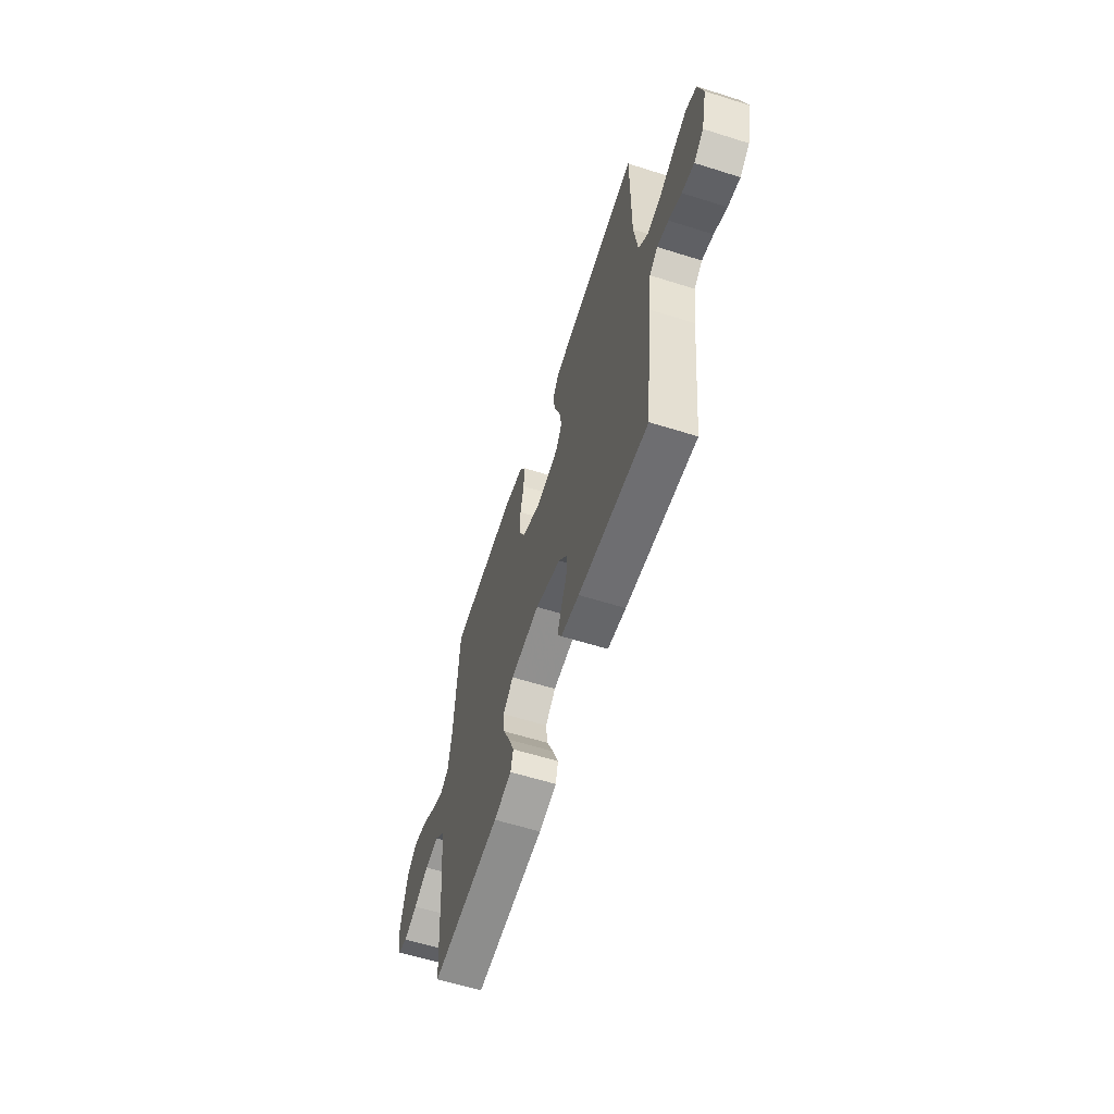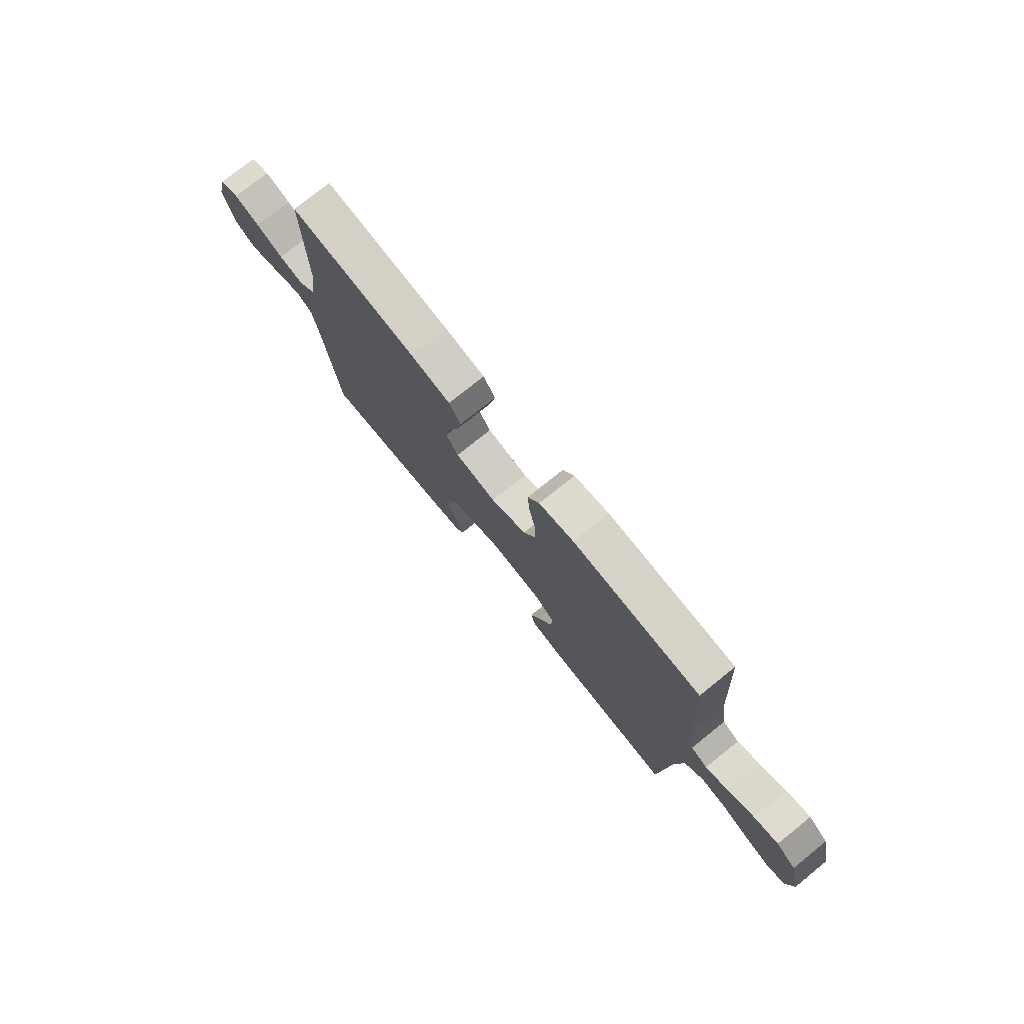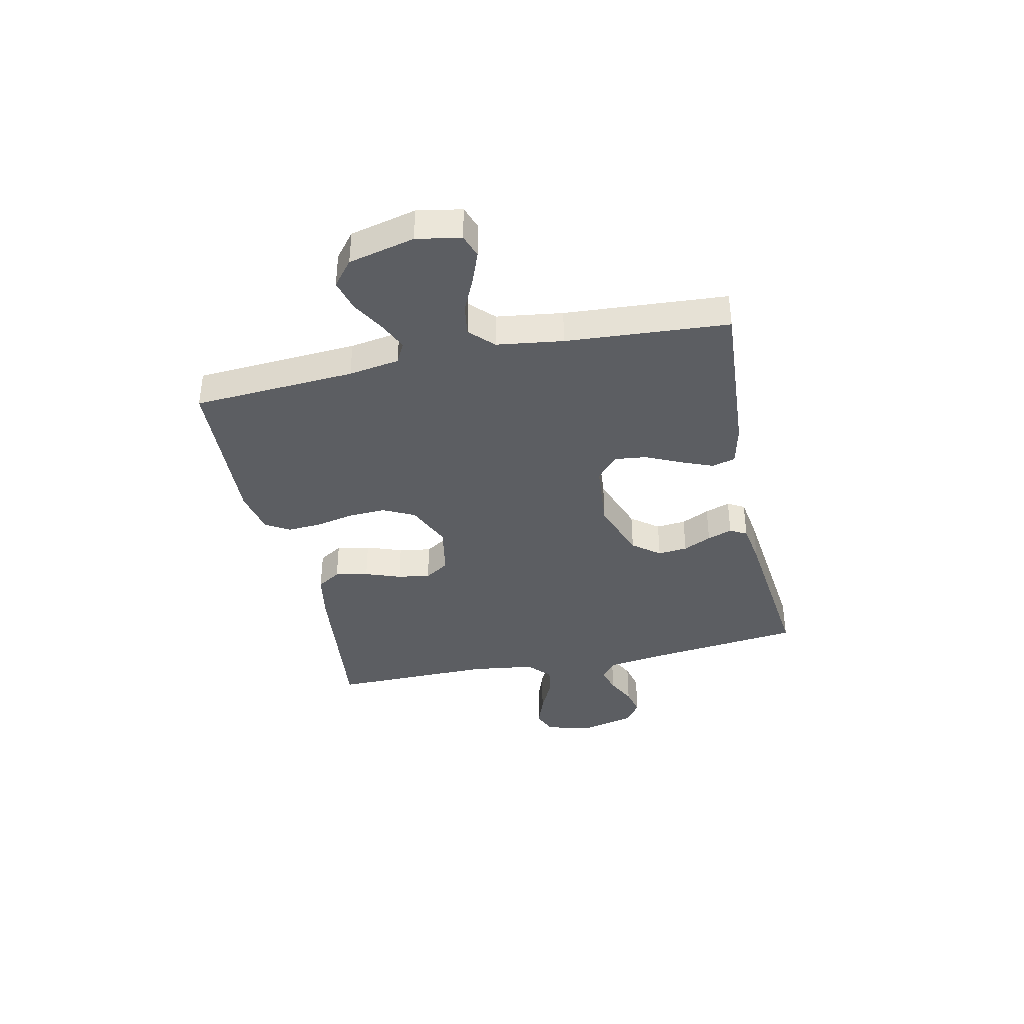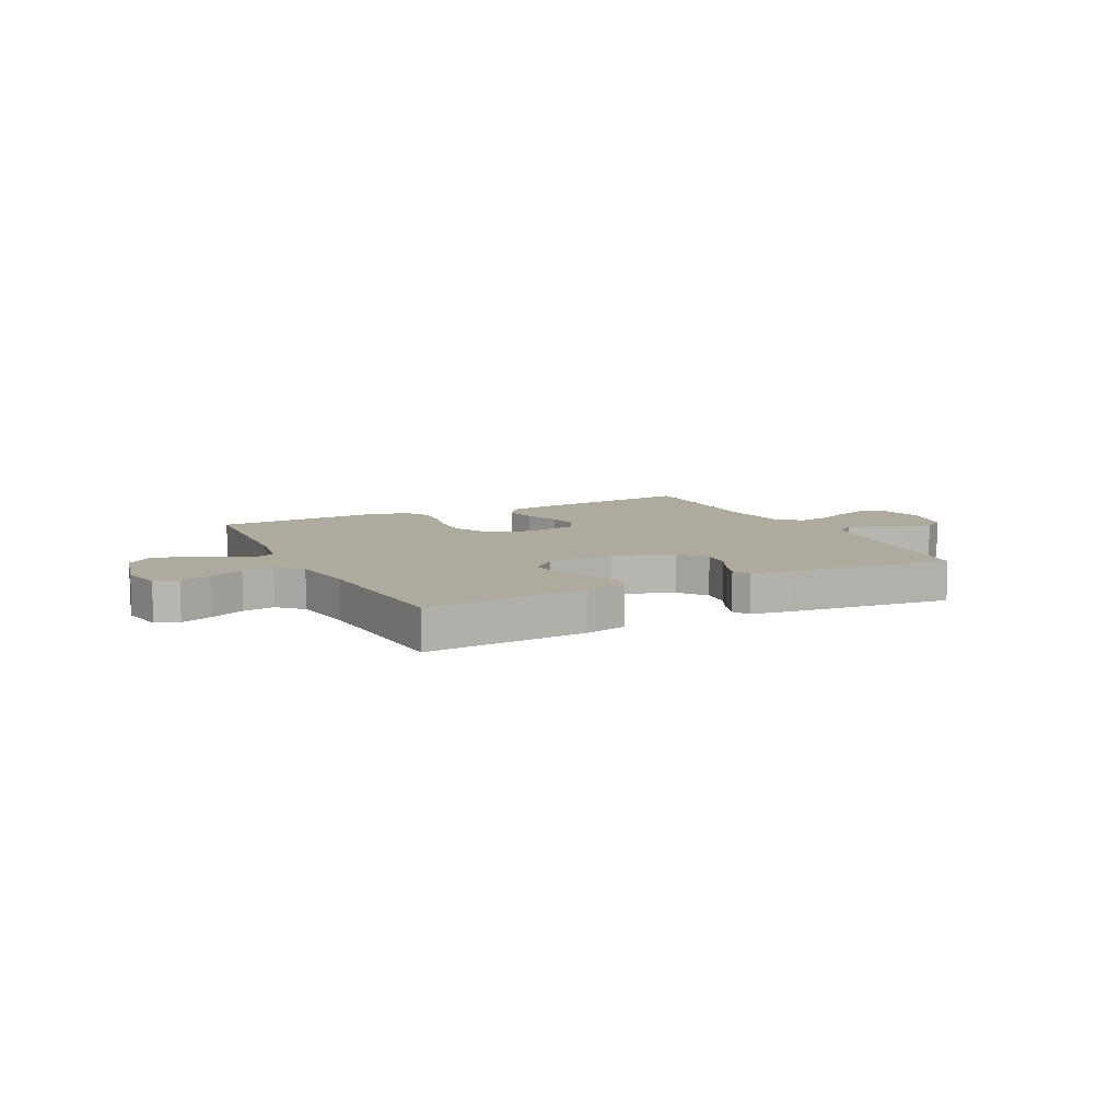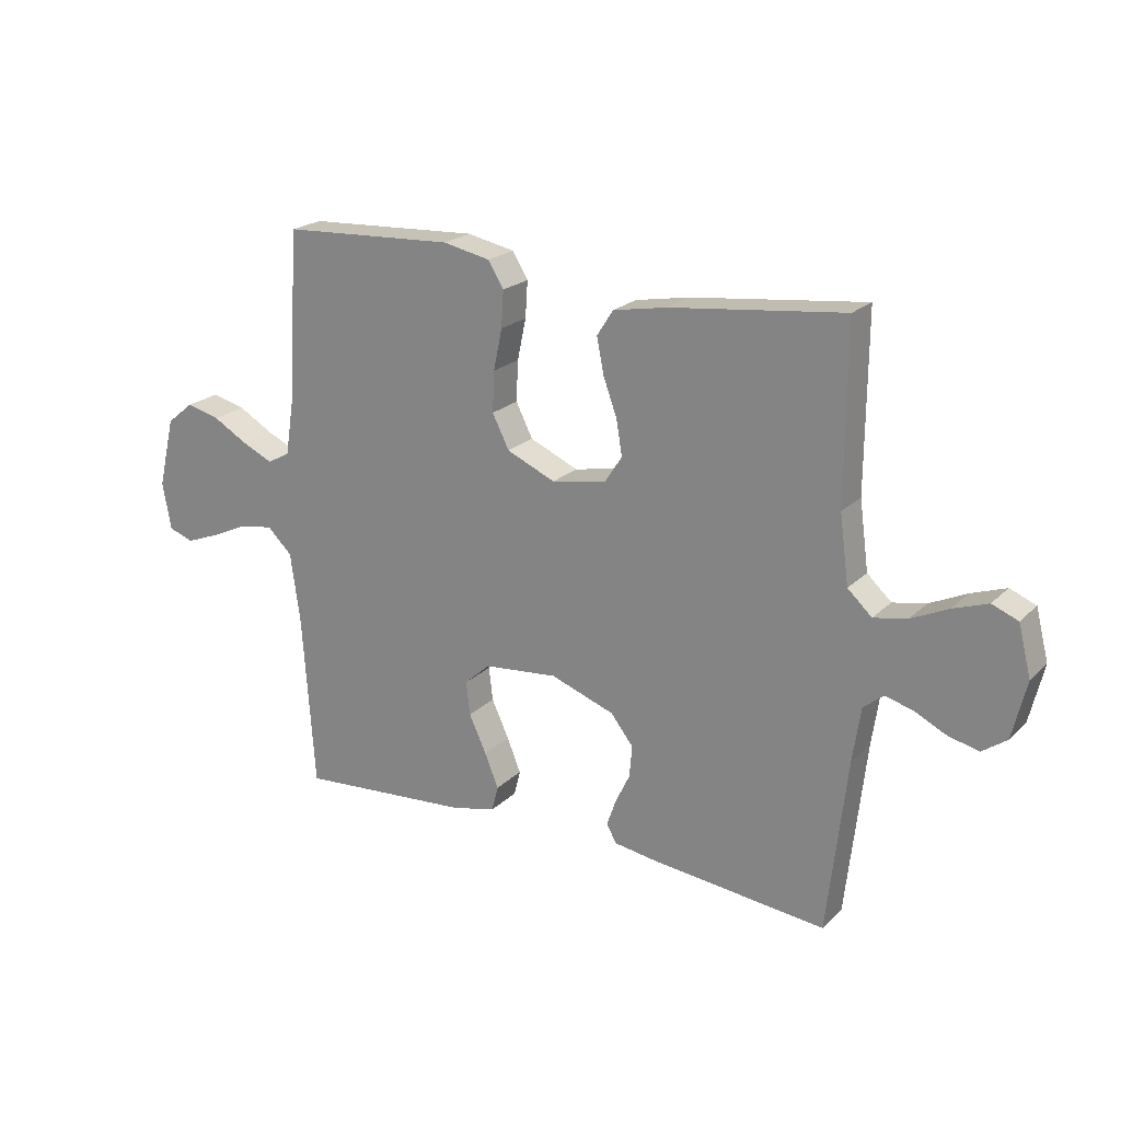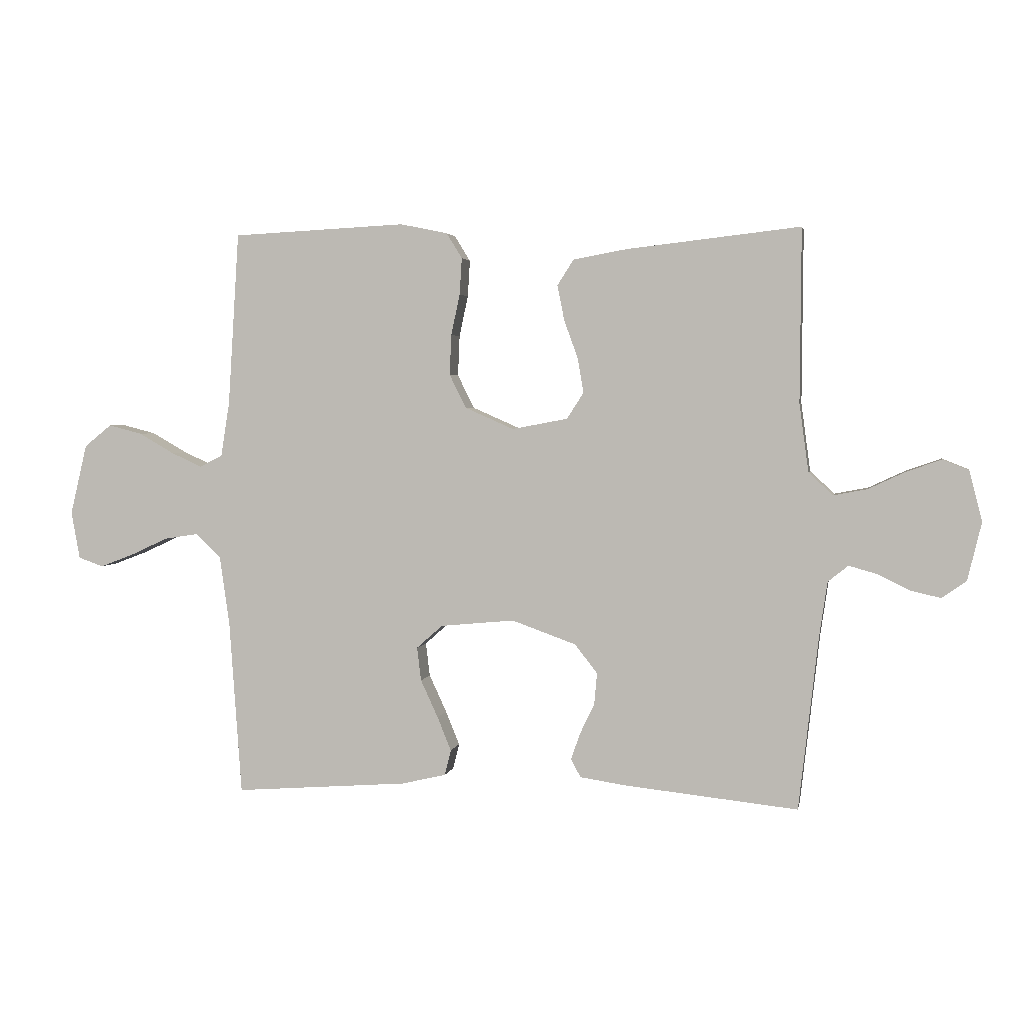
<metadata>
{"format":"obj","ext":"obj","renderer":"f3d","projection":"perspective","resolution":1024,"background":"white","views":[{"elev":-60.4,"azim":-107.8,"up":"+Z"},{"elev":76.1,"azim":51.2,"up":"+Z"},{"elev":-37.9,"azim":102.3,"up":"+Y"},{"elev":9.2,"azim":153.5,"up":"+Y"},{"elev":21.2,"azim":-148.3,"up":"+Z"},{"elev":2.9,"azim":-169.4,"up":"+Z"}]}
</metadata>
<code>
v 0.5 0.07 0.5
v 0.519 0.07 0.2
v 0.534 0.07 0.106
v 0.573 0.07 0.086
v 0.626 0.07 0.11
v 0.687 0.07 0.145
v 0.745 0.07 0.16
v 0.792 0.07 0.122
v 0.821 0.07 0
v 0.806 0.07 -0.082
v 0.763 0.07 -0.097
v 0.705 0.07 -0.075
v 0.64 0.07 -0.045
v 0.581 0.07 -0.036
v 0.538 0.07 -0.078
v 0.521 0.07 -0.2
v 0.5 0.07 -0.5
v 0.2 0.07 -0.478
v 0.123 0.07 -0.46
v 0.112 0.07 -0.416
v 0.136 0.07 -0.357
v 0.166 0.07 -0.292
v 0.173 0.07 -0.234
v 0.128 0.07 -0.194
v 0 0.07 -0.182
v -0.111 0.07 -0.222
v -0.15 0.07 -0.272
v -0.145 0.07 -0.327
v -0.12 0.07 -0.379
v -0.104 0.07 -0.425
v -0.121 0.07 -0.456
v -0.2 0.07 -0.468
v -0.5 0.07 -0.5
v -0.534 0.07 -0.2
v -0.548 0.07 -0.105
v -0.583 0.07 -0.077
v -0.632 0.07 -0.091
v -0.687 0.07 -0.118
v -0.739 0.07 -0.13
v -0.781 0.07 -0.1
v -0.805 0.07 0
v -0.783 0.07 0.087
v -0.738 0.07 0.105
v -0.678 0.07 0.084
v -0.614 0.07 0.054
v -0.556 0.07 0.043
v -0.514 0.07 0.082
v -0.498 0.07 0.2
v -0.5 0.07 0.5
v -0.2 0.07 0.466
v -0.107 0.07 0.449
v -0.079 0.07 0.405
v -0.091 0.07 0.344
v -0.115 0.07 0.278
v -0.125 0.07 0.218
v -0.096 0.07 0.173
v 0 0.07 0.155
v 0.084 0.07 0.192
v 0.113 0.07 0.25
v 0.11 0.07 0.32
v 0.095 0.07 0.391
v 0.091 0.07 0.454
v 0.118 0.07 0.498
v 0.2 0.07 0.515
v 0.5 0 0.5
v 0.519 0 0.2
v 0.534 0 0.106
v 0.573 0 0.086
v 0.626 0 0.11
v 0.687 0 0.145
v 0.745 0 0.16
v 0.792 0 0.122
v 0.821 0 0
v 0.806 0 -0.082
v 0.763 0 -0.097
v 0.705 0 -0.075
v 0.64 0 -0.045
v 0.581 0 -0.036
v 0.538 0 -0.078
v 0.521 0 -0.2
v 0.5 0 -0.5
v 0.2 0 -0.478
v 0.123 0 -0.46
v 0.112 0 -0.416
v 0.136 0 -0.357
v 0.166 0 -0.292
v 0.173 0 -0.234
v 0.128 0 -0.194
v 0 0 -0.182
v -0.111 0 -0.222
v -0.15 0 -0.272
v -0.145 0 -0.327
v -0.12 0 -0.379
v -0.104 0 -0.425
v -0.121 0 -0.456
v -0.2 0 -0.468
v -0.5 0 -0.5
v -0.534 0 -0.2
v -0.548 0 -0.105
v -0.583 0 -0.077
v -0.632 0 -0.091
v -0.687 0 -0.118
v -0.739 0 -0.13
v -0.781 0 -0.1
v -0.805 0 0
v -0.783 0 0.087
v -0.738 0 0.105
v -0.678 0 0.084
v -0.614 0 0.054
v -0.556 0 0.043
v -0.514 0 0.082
v -0.498 0 0.2
v -0.5 0 0.5
v -0.2 0 0.466
v -0.107 0 0.449
v -0.079 0 0.405
v -0.091 0 0.344
v -0.115 0 0.278
v -0.125 0 0.218
v -0.096 0 0.173
v 0 0 0.155
v 0.084 0 0.192
v 0.113 0 0.25
v 0.11 0 0.32
v 0.095 0 0.391
v 0.091 0 0.454
v 0.118 0 0.498
v 0.2 0 0.515
f 64 1 2
f 63 64 2
f 62 63 2
f 61 62 2
f 60 61 2
f 59 60 2 3
f 58 59 3 4
f 57 58 4
f 52 53 54
f 51 52 54
f 50 51 54
f 49 50 54
f 48 49 54
f 47 48 54 55
f 46 47 55 56
f 43 44 45
f 42 43 45
f 41 42 45
f 40 41 45
f 39 40 45
f 38 39 45
f 37 38 45
f 36 37 45 46
f 46 56 57
f 36 46 57
f 35 36 57
f 32 33 34
f 31 32 34
f 30 31 34
f 29 30 34
f 28 29 34
f 27 28 34 35
f 20 21 22
f 19 20 22
f 18 19 22
f 17 18 22
f 16 17 22
f 15 16 22 23
f 14 15 23 24
f 11 12 13
f 10 11 13
f 9 10 13
f 8 9 13
f 7 8 13
f 6 7 13
f 5 6 13
f 4 5 13 14
f 14 24 25
f 4 14 25
f 57 4 25
f 26 27 35 57
f 25 26 57
f 66 65 128
f 66 128 127
f 66 127 126
f 66 126 125
f 66 125 124
f 67 66 124 123
f 68 67 123 122
f 68 122 121
f 118 117 116
f 118 116 115
f 118 115 114
f 118 114 113
f 118 113 112
f 119 118 112 111
f 120 119 111 110
f 109 108 107
f 109 107 106
f 109 106 105
f 109 105 104
f 109 104 103
f 109 103 102
f 109 102 101
f 110 109 101 100
f 121 120 110
f 121 110 100
f 121 100 99
f 98 97 96
f 98 96 95
f 98 95 94
f 98 94 93
f 98 93 92
f 99 98 92 91
f 86 85 84
f 86 84 83
f 86 83 82
f 86 82 81
f 86 81 80
f 87 86 80 79
f 88 87 79 78
f 77 76 75
f 77 75 74
f 77 74 73
f 77 73 72
f 77 72 71
f 77 71 70
f 77 70 69
f 78 77 69 68
f 89 88 78
f 89 78 68
f 89 68 121
f 121 99 91 90
f 121 90 89
f 1 65 66 2
f 2 66 67 3
f 3 67 68 4
f 4 68 69 5
f 5 69 70 6
f 6 70 71 7
f 7 71 72 8
f 8 72 73 9
f 9 73 74 10
f 10 74 75 11
f 11 75 76 12
f 12 76 77 13
f 13 77 78 14
f 14 78 79 15
f 15 79 80 16
f 16 80 81 17
f 17 81 82 18
f 18 82 83 19
f 19 83 84 20
f 20 84 85 21
f 21 85 86 22
f 22 86 87 23
f 23 87 88 24
f 24 88 89 25
f 25 89 90 26
f 26 90 91 27
f 27 91 92 28
f 28 92 93 29
f 29 93 94 30
f 30 94 95 31
f 31 95 96 32
f 32 96 97 33
f 33 97 98 34
f 34 98 99 35
f 35 99 100 36
f 36 100 101 37
f 37 101 102 38
f 38 102 103 39
f 39 103 104 40
f 40 104 105 41
f 41 105 106 42
f 42 106 107 43
f 43 107 108 44
f 44 108 109 45
f 45 109 110 46
f 46 110 111 47
f 47 111 112 48
f 48 112 113 49
f 49 113 114 50
f 50 114 115 51
f 51 115 116 52
f 52 116 117 53
f 53 117 118 54
f 54 118 119 55
f 55 119 120 56
f 56 120 121 57
f 57 121 122 58
f 58 122 123 59
f 59 123 124 60
f 60 124 125 61
f 61 125 126 62
f 62 126 127 63
f 63 127 128 64
f 64 128 65 1

</code>
